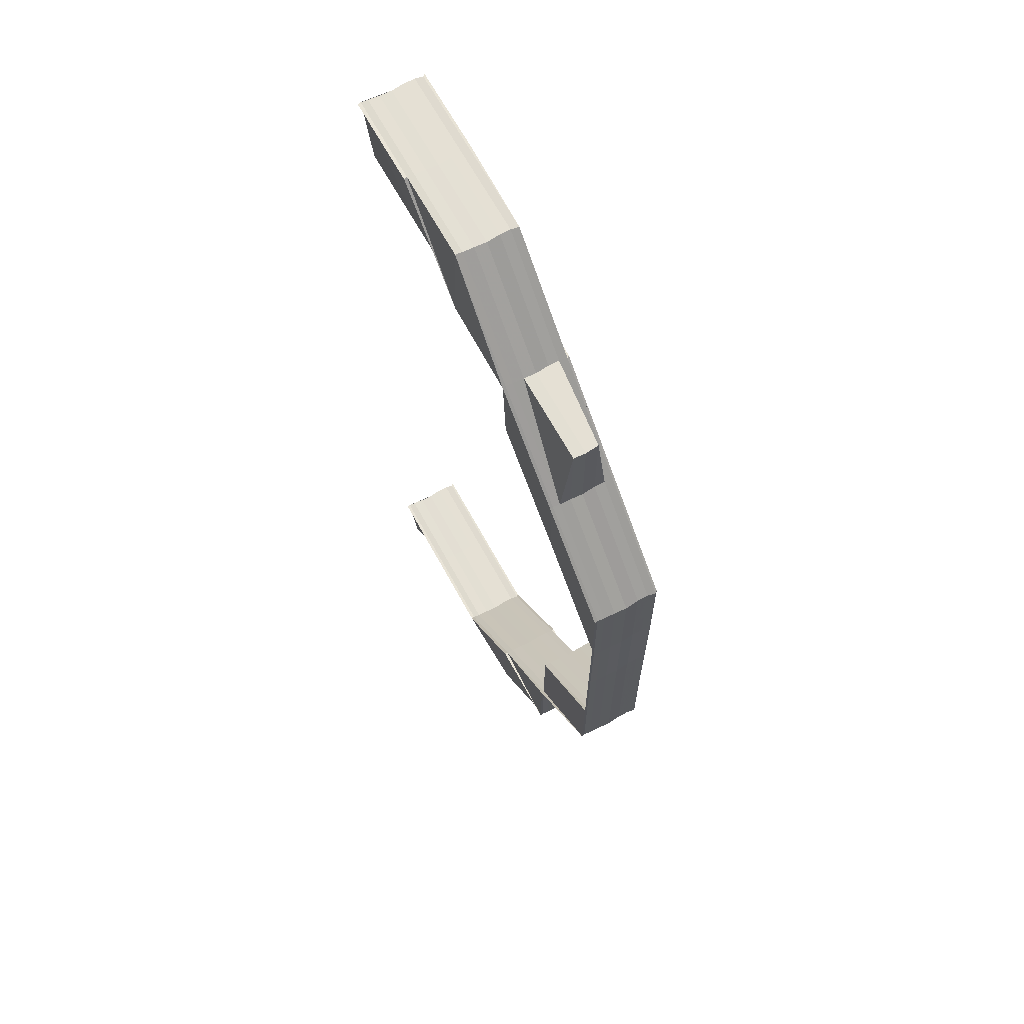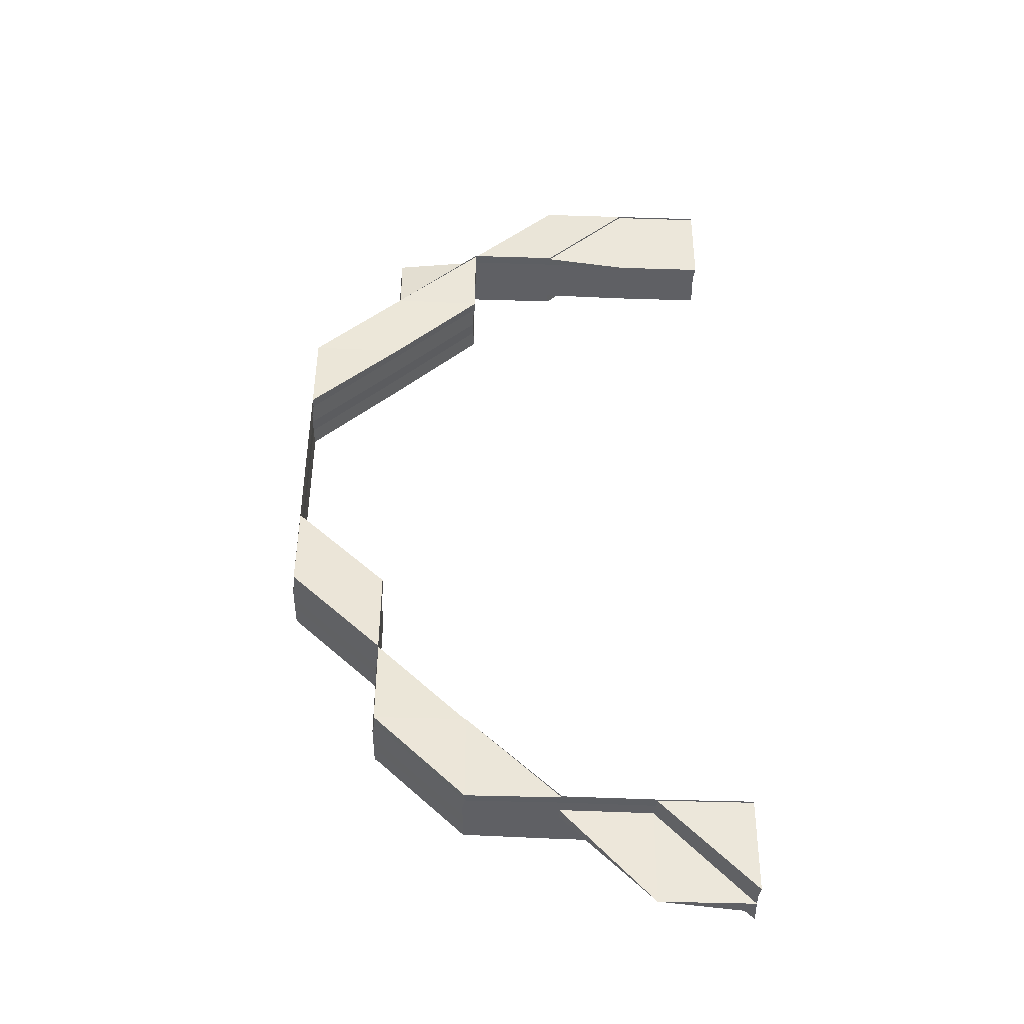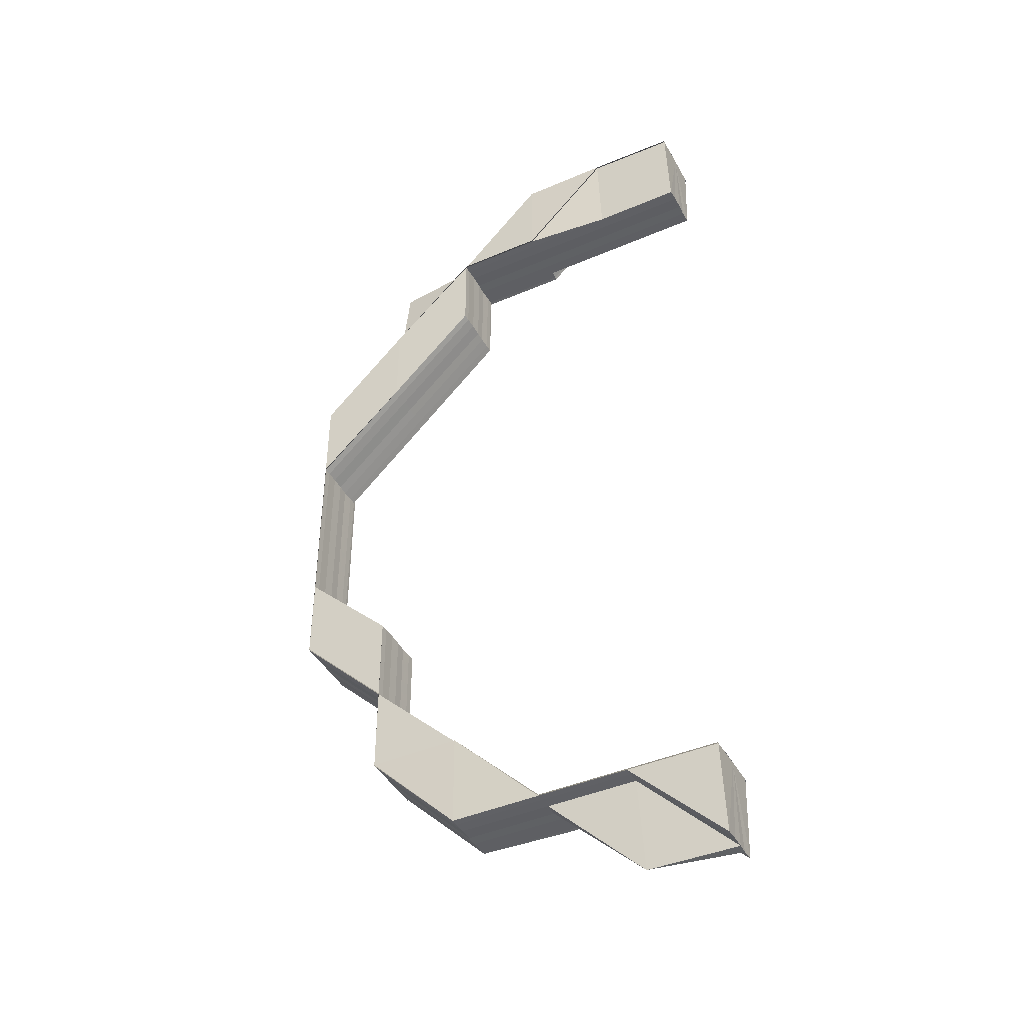
<metadata>
{"format":"obj","ext":"obj","renderer":"f3d","projection":"perspective","resolution":1024,"background":"white","views":[{"elev":66.7,"azim":-118.6,"up":"+Y"},{"elev":-44.7,"azim":-2.4,"up":"+Y"},{"elev":-43.1,"azim":26.7,"up":"+Y"}]}
</metadata>
<code>
o 13597
v 2244 1914 10.65
v 2244 1914 10.65
v 2244 1914 10.65
v 2244 1914 10.65
v 2244 1914 10.65
v 2244 1914 10.65
v 2244 1914 10.65
v 2244 1914 10.65
v 2244 1914 10.65
v 2244 1914 10.65
v 2244 1914 10.65
v 2244 1914 10.65
v 2244 1914 10.65
v 2244 1914 10.65
v 2244 1914 10.65
v 2244 1914 10.65
v 2244 1914 10.65
v 2244 1914 10.65
v 2244 1914 10.65
v 2244 1914 10.65
v 2244 1914 10.65
v 2244 1914 10.65
v 2244 1914 10.65
v 2244 1914 10.65
v 2244 1914 10.65
v 2244 1914 10.65
v 2244 1914 10.65
v 2244 1914 10.65
v 2244 1914 10.65
v 2244 1914 10.65
v 2244 1914 10.65
v 2244 1914 10.65
v 2244 1914 10.65
v 2244 1914 10.65
v 2244 1914 10.65
v 2244 1914 10.65
v 2244 1914 10.65
v 2244 1914 10.65
v 2244 1914 10.65
v 2244 1914 10.65
v 2244 1914 10.65
v 2244 1914 10.65
v 2244 1914 10.65
v 2244 1914 10.65
v 2244 1914 10.65
v 2244 1914 10.65
v 2244 1914 10.65
v 2244 1914 10.65
v 2244 1914 10.65
v 2244 1914 10.65
v 2244 1914 10.65
v 2244 1914 10.65
v 2244 1914 10.65
v 2244 1914 10.65
v 2244 1914 10.65
v 2244 1914 10.65
v 2244 1914 10.65
v 2244 1914 10.65
v 2244 1914 10.65
v 2244 1914 10.65
v 2244 1914 10.65
v 2244 1914 10.65
v 2244 1914 10.65
v 2244 1914 10.65
v 2244 1914 10.65
v 2244 1914 10.65
v 2244 1914 10.65
v 2244 1914 10.65
v 2244 1914 10.65
v 2244 1914 10.65
v 2244 1914 10.65
v 2244 1914 10.65
v 2244 1914 10.65
v 2244 1914 10.65
v 2244 1914 10.65
v 2244 1914 10.65
v 2244 1914 10.65
v 2244 1914 10.65
v 2244 1914 10.65
v 2244 1914 10.65
v 2244 1914 10.65
v 2244 1914 10.65
v 2244 1914 10.65
v 2244 1914 10.65
v 2244 1914 10.65
v 2244 1914 10.65
v 2244 1914 10.65
v 2244 1914 10.65
v 2244 1914 10.65
v 2244 1914 10.65
v 2244 1914 10.65
v 2244 1914 10.65
v 2244 1914 10.65
v 2244 1914 10.65
v 2244 1914 10.65
v 2244 1914 10.65
v 2244 1914 10.65
v 2244 1914 10.65
v 2244 1914 10.65
v 2244 1914 10.65
v 2244 1914 10.65
v 2244 1914 10.65
v 2244 1914 10.65
v 2244 1914 10.65
v 2244 1914 10.65
v 2244 1914 10.65
v 2244 1914 10.65
v 2244 1914 10.65
v 2244 1914 10.65
v 2244 1914 10.65
v 2244 1914 10.65
v 2244 1914 10.65
v 2244 1914 10.65
v 2244 1914 10.65
v 2244 1914 10.65
v 2244 1914 10.65
v 2244 1914 10.65
v 2244 1914 10.65
v 2244 1914 10.65
v 2244 1914 10.65
v 2244 1914 10.65
v 2244 1914 10.65
v 2244 1914 10.65
v 2244 1914 10.65
v 2244 1914 10.65
v 2244 1914 10.65
v 2244 1914 10.65
v 2244 1914 10.65
v 2244 1914 10.65
v 2244 1914 10.65
v 2244 1914 10.65
v 2244 1914 10.65
v 2244 1914 10.65
v 2244 1914 10.65
v 2244 1914 10.65
v 2244 1914 10.65
v 2244 1914 10.65
v 2244 1914 10.65
v 2244 1914 10.65
v 2244 1914 10.65
v 2244 1914 10.65
v 2244 1914 10.65
v 2244 1914 10.65
v 2244 1914 10.65
v 2244 1914 10.65
v 2244 1914 10.65
v 2244 1914 10.65
v 2244 1914 10.65
v 2244 1914 10.65
v 2244 1914 10.65
v 2244 1914 10.65
v 2244 1914 10.65
v 2244 1914 10.65
v 2244 1914 10.65
v 2244 1914 10.65
v 2244 1914 10.65
v 2244 1914 10.65
v 2244 1914 10.65
v 2244 1914 10.65
v 2244 1914 10.65
v 2244 1914 10.65
v 2244 1914 10.65
v 2244 1914 10.65
v 2244 1914 10.65
v 2244 1914 10.65
v 2244 1914 10.65
v 2244 1914 10.65
v 2244 1914 10.65
v 2244 1914 10.65
v 2244 1914 10.65
v 2244 1914 10.65
v 2244 1914 10.65
v 2244 1914 10.65
v 2244 1914 10.65
v 2244 1914 10.65
v 2244 1914 10.65
v 2244 1914 10.65
v 2244 1914 10.65
v 2244 1914 10.65
v 2244 1914 10.65
v 2244 1914 10.65
v 2244 1914 10.65
v 2244 1914 10.65
v 2244 1914 10.65
v 2244 1914 10.65
v 2244 1914 10.65
v 2244 1914 10.65
v 2244 1914 10.65
v 2244 1914 10.65
v 2244 1914 10.65
v 2244 1914 10.65
v 2244 1914 10.65
v 2244 1914 10.65
v 2244 1914 10.65
v 2244 1914 10.65
v 2244 1914 10.65
v 2244 1914 10.65
v 2244 1914 10.65
v 2244 1914 10.65
v 2244 1914 10.65
v 2244 1914 10.65
v 2244 1914 10.65
v 2244 1914 10.65
v 2244 1914 10.65
v 2244 1914 10.65
v 2244 1914 10.65
v 2244 1914 10.65
v 2244 1914 10.65
v 2244 1914 10.65
v 2244 1914 10.65
v 2244 1914 10.65
v 2244 1914 10.65
v 2244 1914 10.65
v 2244 1914 10.65
v 2244 1914 10.65
v 2244 1914 10.65
v 2244 1914 10.65
v 2244 1914 10.65
v 2244 1914 10.65
v 2244 1914 10.65
v 2244 1914 10.65
v 2244 1914 10.65
v 2244 1914 10.65
v 2244 1914 10.65
v 2244 1914 10.65
v 2244 1914 10.65
v 2244 1914 10.65
v 2244 1914 10.65
v 2244 1914 10.65
v 2244 1914 10.65
v 2244 1914 10.65
v 2244 1914 10.65
v 2244 1914 10.65
v 2244 1914 10.65
v 2244 1914 10.65
v 2244 1914 10.65
v 2244 1914 10.65
v 2244 1914 10.65
v 2244 1914 10.65
v 2244 1914 10.65
v 2244 1914 10.65
v 2244 1914 10.65
v 2244 1914 10.65
v 2244 1914 10.65
v 2244 1914 10.65
v 2244 1914 10.65
v 2244 1914 10.65
v 2244 1914 10.65
v 2244 1914 10.65
v 2244 1914 10.65
v 2244 1914 10.65
v 2244 1914 10.65
v 2244 1914 10.65
v 2244 1914 10.65
v 2244 1914 10.65
v 2244 1914 10.65
v 2244 1914 10.65
v 2244 1914 10.65
v 2244 1914 10.65
v 2244 1914 10.65
v 2244 1914 10.65
v 2244 1914 10.65
v 2244 1914 10.65
v 2244 1914 10.65
v 2244 1914 10.65
v 2244 1914 10.65
v 2244 1914 10.65
v 2244 1914 10.65
v 2244 1914 10.65
v 2244 1914 10.65
v 2244 1914 10.65
v 2244 1914 10.65
v 2244 1914 10.65
v 2244 1914 10.65
v 2244 1914 10.65
v 2244 1914 10.65
v 2244 1914 10.65
v 2244 1914 10.65
v 2244 1914 10.65
v 2244 1914 10.65
v 2244 1914 10.65
v 2244 1914 10.65
v 2244 1914 10.65
v 2244 1914 10.65
v 2244 1914 10.65
v 2244 1914 10.65
v 2244 1914 10.65
v 2244 1914 10.65
v 2244 1914 10.65
v 2244 1914 10.65
v 2244 1914 10.65
v 2244 1914 10.65
v 2244 1914 10.65
v 2244 1914 10.65
v 2244 1914 10.65
v 2244 1914 10.65
v 2244 1914 10.65
v 2244 1914 10.65
v 2244 1914 10.65
v 2244 1914 10.65
v 2244 1914 10.65
v 2244 1914 10.65
v 2244 1914 10.65
v 2244 1914 10.65
v 2244 1914 10.65
v 2244 1914 10.65
v 2244 1914 10.65
v 2244 1914 10.65
v 2244 1914 10.65
v 2244 1914 10.65
v 2244 1914 10.65
v 2244 1914 10.65
v 2244 1914 10.65
v 2244 1914 10.65
v 2244 1914 10.65
v 2244 1914 10.65
v 2244 1914 10.65
v 2244 1914 10.65
v 2244 1914 10.65
v 2244 1914 10.65
v 2244 1914 10.65
v 2244 1914 10.65
v 2244 1914 10.65
v 2244 1914 10.65
v 2244 1914 10.65
v 2244 1914 10.65
v 2244 1914 10.65
v 2244 1914 10.65
v 2244 1914 10.65
v 2244 1914 10.65
v 2244 1914 10.65
v 2244 1914 10.65
v 2244 1914 10.65
v 2244 1914 10.65
v 2244 1914 10.65
v 2244 1914 10.65
v 2244 1914 10.65
v 2244 1914 10.65
v 2244 1914 10.65
v 2244 1914 10.65
v 2244 1914 10.65
v 2244 1914 10.65
v 2244 1914 10.65
v 2244 1914 10.65
v 2244 1914 10.65
v 2244 1914 10.65
v 2244 1914 10.65
v 2244 1914 10.65
v 2244 1914 10.65
v 2244 1915 10.65
v 2244 1914 10.65
v 2244 1915 10.65
v 2244 1914 10.65
v 2244 1915 10.65
v 2244 1915 10.65
v 2244 1914 10.65
v 2244 1915 10.65
v 2244 1915 10.65
v 2244 1915 10.65
v 2244 1915 10.65
v 2244 1915 10.65
v 2244 1915 10.65
v 2244 1915 10.65
v 2244 1915 10.65
v 2244 1914 10.65
v 2244 1915 10.65
v 2244 1914 10.65
v 2244 1915 10.65
v 2244 1915 10.65
v 2244 1915 10.65
v 2244 1915 10.65
v 2244 1915 10.65
v 2244 1915 10.65
v 2244 1915 10.65
v 2244 1915 10.65
v 2244 1915 10.65
v 2244 1915 10.65
v 2244 1915 10.65
v 2244 1915 10.65
v 2244 1915 10.65
v 2244 1915 10.65
v 2244 1915 10.65
v 2244 1915 10.65
v 2244 1915 10.65
v 2244 1915 10.65
v 2244 1915 10.65
v 2244 1915 10.65
v 2244 1915 10.65
v 2244 1915 10.65
v 2244 1915 10.65
v 2244 1915 10.65
v 2244 1915 10.65
v 2244 1915 10.65
v 2244 1915 10.65
v 2244 1915 10.65
v 2244 1915 10.65
v 2244 1915 10.65
v 2244 1915 10.65
v 2244 1914 10.65
v 2244 1914 10.65
v 2244 1914 10.65
v 2244 1915 10.65
v 2244 1915 10.65
v 2244 1914 10.65
v 2244 1914 10.65
v 2244 1915 10.65
v 2244 1915 10.65
v 2244 1915 10.65
v 2244 1915 10.65
v 2244 1915 10.65
v 2244 1914 10.65
v 2244 1915 10.65
v 2244 1915 10.65
v 2244 1915 10.65
v 2244 1915 10.65
v 2244 1915 10.65
v 2244 1915 10.65
v 2244 1915 10.65
v 2244 1915 10.65
v 2244 1915 10.65
v 2244 1915 10.65
v 2244 1915 10.65
v 2244 1915 10.65
v 2244 1915 10.65
v 2244 1915 10.65
v 2244 1915 10.65
v 2244 1915 10.65
v 2244 1915 10.65
v 2244 1915 10.65
v 2244 1915 10.65
v 2244 1915 10.65
v 2244 1915 10.65
v 2244 1915 10.65
v 2244 1915 10.65
v 2244 1915 10.65
v 2244 1915 10.65
v 2244 1915 10.65
v 2244 1915 10.65
v 2244 1915 10.65
v 2244 1915 10.65
v 2244 1915 10.65
v 2244 1914 10.65
v 2244 1914 10.65
v 2244 1915 10.65
v 2244 1915 10.65
v 2244 1915 10.65
v 2244 1915 10.65
v 2244 1914 10.65
v 2244 1915 10.65
v 2244 1915 10.65
v 2244 1914 10.65
v 2244 1914 10.65
v 2244 1915 10.65
v 2244 1914 10.65
v 2244 1915 10.65
v 2244 1915 10.65
v 2244 1914 10.65
v 2244 1914 10.65
v 2244 1915 10.65
v 2244 1914 10.65
v 2244 1915 10.65
v 2244 1915 10.65
v 2244 1915 10.65
v 2244 1915 10.65
v 2244 1915 10.65
v 2244 1915 10.65
v 2244 1915 10.65
v 2244 1915 10.65
v 2244 1915 10.65
v 2244 1915 10.65
v 2244 1915 10.65
v 2244 1915 10.65
v 2244 1915 10.65
v 2244 1915 10.65
v 2244 1915 10.65
v 2244 1915 10.65
v 2244 1915 10.65
v 2244 1915 10.65
v 2244 1915 10.65
v 2244 1915 10.65
v 2244 1915 10.65
v 2244 1915 10.65
v 2244 1915 10.65
v 2244 1915 10.65
v 2244 1915 10.65
v 2244 1915 10.65
v 2244 1915 10.65
v 2244 1915 10.65
v 2244 1915 10.65
v 2244 1915 10.65
v 2244 1915 10.65
v 2244 1915 10.65
v 2244 1915 10.65
v 2244 1915 10.65
v 2244 1915 10.65
v 2244 1915 10.65
v 2244 1915 10.65
v 2244 1915 10.65
v 2244 1915 10.65
v 2244 1915 10.65
v 2244 1915 10.65
v 2244 1915 10.65
v 2244 1915 10.65
v 2244 1915 10.65
v 2244 1915 10.65
v 2244 1915 10.65
v 2244 1915 10.65
v 2244 1915 10.65
v 2244 1915 10.65
v 2244 1915 10.65
v 2244 1915 10.65
v 2244 1915 10.65
v 2244 1915 10.65
v 2244 1915 10.65
v 2244 1915 10.65
v 2244 1915 10.65
v 2244 1915 10.65
v 2244 1915 10.65
v 2244 1915 10.65
v 2244 1915 10.65
v 2244 1915 10.65
v 2244 1915 10.65
v 2244 1915 10.65
v 2244 1915 10.65
v 2244 1915 10.65
v 2244 1915 10.65
v 2244 1915 10.65
v 2244 1915 10.65
v 2244 1915 10.65
v 2244 1915 10.65
v 2244 1915 10.65
v 2244 1915 10.65
v 2244 1915 10.65
v 2244 1915 10.65
v 2244 1915 10.65
v 2244 1915 10.65
v 2244 1915 10.65
v 2244 1915 10.65
v 2244 1915 10.65
v 2244 1915 10.65
v 2244 1915 10.65
v 2244 1915 10.65
v 2244 1915 10.65
v 2244 1915 10.65
v 2244 1915 10.65
v 2244 1915 10.65
v 2244 1915 10.65
v 2244 1915 10.65
v 2244 1915 10.65
v 2244 1915 10.65
v 2244 1915 10.65
v 2244 1915 10.65
v 2244 1915 10.65
v 2244 1915 10.65
v 2244 1915 10.65
v 2244 1915 10.65
v 2244 1915 10.65
v 2244 1915 10.65
v 2244 1915 10.65
v 2244 1915 10.65
v 2244 1915 10.65
v 2244 1915 10.65
v 2244 1915 10.65
v 2244 1915 10.65
v 2244 1915 10.65
v 2244 1915 10.65
v 2244 1915 10.65
v 2244 1915 10.65
v 2244 1915 10.65
v 2244 1915 10.65
f 1 2 3
f 4 5 6
f 6 5 7
f 8 9 4
f 9 10 11
f 12 10 11
f 13 11 14
f 15 16 14
f 17 10 16
f 18 12 15
f 18 12 19
f 20 21 19
f 12 22 23
f 21 22 23
f 24 25 13
f 26 25 27
f 17 28 26
f 28 17 29
f 30 28 24
f 28 31 32
f 33 31 32
f 34 33 35
f 36 31 37
f 36 38 39
f 38 40 41
f 30 42 43
f 30 42 44
f 42 45 46
f 47 48 44
f 42 49 50
f 48 49 50
f 51 52 53
f 54 52 55
f 56 57 55
f 58 57 59
f 60 58 61
f 56 62 63
f 56 62 64
f 65 66 64
f 66 67 68
f 62 67 68
f 62 69 70
f 71 69 72
f 73 74 70
f 75 76 77
f 76 78 79
f 76 80 81
f 82 76 81
f 81 83 84
f 80 51 84
f 84 5 85
f 86 82 85
f 87 86 85
f 88 87 85
f 89 88 85
f 90 89 85
f 91 90 85
f 5 92 85
f 85 92 93
f 51 94 92
f 94 9 92
f 92 95 93
f 93 95 26
f 92 96 95
f 97 94 98
f 94 99 100
f 101 99 100
f 102 101 98
f 102 101 103
f 101 104 105
f 106 107 96
f 108 109 96
f 108 110 109
f 111 109 112
f 112 106 111
f 113 108 111
f 111 107 113
f 106 114 107
f 115 116 109
f 117 115 108
f 116 115 118
f 115 117 119
f 118 110 119
f 119 120 121
f 122 121 123
f 124 125 123
f 126 127 125
f 128 129 122
f 129 130 131
f 132 130 133
f 122 134 135
f 135 136 122
f 137 134 138
f 136 139 138
f 136 119 139
f 118 119 136
f 119 140 141
f 142 118 136
f 142 136 143
f 134 144 143
f 113 142 135
f 135 144 113
f 134 145 144
f 146 145 147
f 144 140 108
f 144 108 148
f 107 142 148
f 149 117 144
f 117 149 141
f 150 149 151
f 149 152 153
f 154 152 155
f 150 156 157
f 158 159 157
f 160 161 159
f 162 161 163
f 164 162 165
f 164 166 167
f 166 168 169
f 170 168 169
f 171 170 167
f 171 170 172
f 170 173 174
f 175 173 174
f 176 175 172
f 176 175 177
f 175 178 179
f 180 178 179
f 181 180 177
f 181 180 182
f 183 184 182
f 180 185 186
f 184 185 186
f 109 187 188
f 109 189 187
f 190 106 188
f 190 191 106
f 191 114 106
f 192 190 193
f 192 194 190
f 194 191 190
f 195 194 196
f 194 197 191
f 198 199 194
f 199 200 194
f 200 201 191
f 191 202 114
f 201 203 204
f 205 203 206
f 207 208 206
f 201 209 114
f 209 201 210
f 116 209 187
f 209 116 211
f 187 210 193
f 114 211 107
f 107 211 142
f 211 118 142
f 114 212 211
f 211 189 118
f 187 212 210
f 112 187 213
f 213 190 112
f 213 210 214
f 215 216 213
f 214 217 218
f 210 217 219
f 210 202 217
f 217 220 221
f 222 223 220
f 224 223 225
f 226 225 227
f 228 229 227
f 230 231 202
f 230 232 231
f 231 233 234
f 231 234 197
f 235 236 197
f 236 237 202
f 236 238 237
f 237 233 239
f 240 241 236
f 241 242 236
f 242 243 237
f 237 239 212
f 244 240 245
f 245 236 246
f 246 231 245
f 246 237 247
f 248 243 231
f 243 248 239
f 247 230 246
f 243 249 250
f 245 250 251
f 252 249 253
f 254 253 251
f 247 239 255
f 255 256 247
f 256 230 212
f 256 257 230
f 258 248 230
f 259 258 256
f 248 258 260
f 239 232 260
f 239 260 189
f 261 256 189
f 261 262 256
f 258 259 263
f 260 257 263
f 260 263 110
f 255 260 264
f 264 261 255
f 264 263 265
f 266 259 261
f 267 261 110
f 265 267 264
f 267 268 261
f 269 270 265
f 162 266 267
f 259 266 271
f 266 162 272
f 271 268 272
f 265 271 273
f 273 272 274
f 271 272 145
f 272 163 275
f 272 276 277
f 278 276 267
f 278 267 140
f 263 271 140
f 263 262 271
f 279 280 281
f 279 282 283
f 279 282 284
f 282 285 286
f 282 287 288
f 289 287 288
f 290 289 284
f 290 289 291
f 289 292 293
f 294 292 293
f 295 294 291
f 295 294 296
f 294 297 298
f 299 297 298
f 300 299 296
f 300 299 301
f 299 302 303
f 304 305 306
f 304 305 307
f 308 309 306
f 308 309 310
f 311 312 310
f 312 313 314
f 309 313 314
f 309 315 316
f 305 315 316
f 305 317 318
f 319 317 318
f 320 319 307
f 320 319 321
f 322 323 321
f 319 324 325
f 323 324 325
f 326 327 328
f 326 327 329
f 330 331 328
f 330 331 332
f 331 333 334
f 331 335 336
f 327 335 336
f 327 337 338
f 339 337 338
f 340 339 329
f 340 339 341
f 339 342 343
f 344 342 343
f 345 344 341
f 345 344 346
f 344 347 348
f 349 350 351
f 351 352 349
f 353 354 349
f 349 355 353
f 354 350 356
f 352 355 356
f 354 357 350
f 358 359 357
f 360 357 354
f 357 361 350
f 357 362 361
f 359 363 361
f 350 361 364
f 350 364 365
f 366 360 354
f 366 354 367
f 368 360 366
f 368 369 360
f 361 370 364
f 363 371 370
f 361 372 370
f 370 373 374
f 375 376 373
f 377 376 378
f 379 375 372
f 380 379 381
f 375 379 382
f 381 383 384
f 384 385 386
f 379 387 388
f 387 389 390
f 388 390 391
f 392 389 393
f 394 392 395
f 396 393 397
f 398 397 399
f 400 391 399
f 401 402 400
f 403 388 396
f 403 396 404
f 405 403 400
f 400 406 405
f 407 406 404
f 402 408 406
f 408 409 368
f 409 410 368
f 395 368 406
f 406 368 366
f 406 366 411
f 405 366 353
f 410 412 413
f 414 412 415
f 353 416 405
f 416 403 411
f 416 382 403
f 382 388 403
f 382 383 388
f 388 417 418
f 419 382 416
f 419 385 382
f 355 419 416
f 355 416 367
f 420 375 419
f 421 419 355
f 422 420 421
f 421 423 419
f 352 421 355
f 424 422 425
f 426 421 352
f 426 427 421
f 428 422 426
f 422 428 429
f 430 428 431
f 428 432 433
f 429 433 434
f 435 432 436
f 437 435 438
f 439 436 440
f 441 440 442
f 443 444 442
f 429 445 439
f 446 445 426
f 446 426 447
f 447 426 352
f 447 352 365
f 438 447 448
f 449 450 447
f 451 449 452
f 452 447 351
f 351 364 452
f 364 453 448
f 452 453 454
f 364 370 453
f 370 455 453
f 453 455 456
f 454 456 457
f 453 456 458
f 455 429 456
f 456 429 459
f 455 427 429
f 456 434 460
f 461 462 427
f 463 461 445
f 464 465 461
f 466 464 461
f 430 466 467
f 467 461 468
f 468 462 469
f 461 470 471
f 468 472 467
f 467 473 474
f 475 476 474
f 477 478 476
f 479 470 473
f 480 481 470
f 482 480 483
f 483 484 485
f 486 487 470
f 479 486 488
f 489 486 479
f 490 491 484
f 490 492 493
f 494 490 495
f 494 496 497
f 465 490 498
f 499 489 479
f 500 489 499
f 490 501 500
f 499 479 472
f 472 479 502
f 472 502 445
f 503 499 472
f 503 472 427
f 504 499 503
f 504 500 499
f 469 503 468
f 505 504 503
f 505 503 423
f 506 505 469
f 469 507 506
f 462 507 423
f 508 509 507
f 510 504 505
f 510 511 504
f 511 500 504
f 512 511 510
f 513 512 510
f 514 512 513
f 515 510 505
f 513 510 515
f 515 505 385
f 507 516 385
f 517 513 515
f 517 515 383
f 518 513 517
f 519 518 517
f 519 517 417
f 520 521 518
f 522 515 506
f 506 516 522
f 523 517 522
f 522 524 523
f 516 524 383
f 525 526 523
f 525 527 528
f 524 529 417
f 523 529 530
f 530 531 532
f 529 531 369
f 531 533 534
f 529 535 536
f 537 538 535
f 539 540 533
f 541 540 542
f 543 542 544
f 545 546 544
f 547 539 548
f 549 539 550
f 549 551 552
f 539 553 513
f 554 553 555
f 553 556 557
f 551 558 559
f 521 558 559
f 560 559 561
f 521 553 500
f 537 521 500
f 562 537 500
f 563 562 500
f 562 537 564
f 501 563 500
f 563 562 565
f 501 563 566
f 509 501 566
f 566 567 565
f 565 568 564
f 498 566 507
f 507 566 516
f 566 565 516
f 516 565 524
f 565 564 524
f 524 564 529
f 564 569 529
f 564 570 569

</code>
